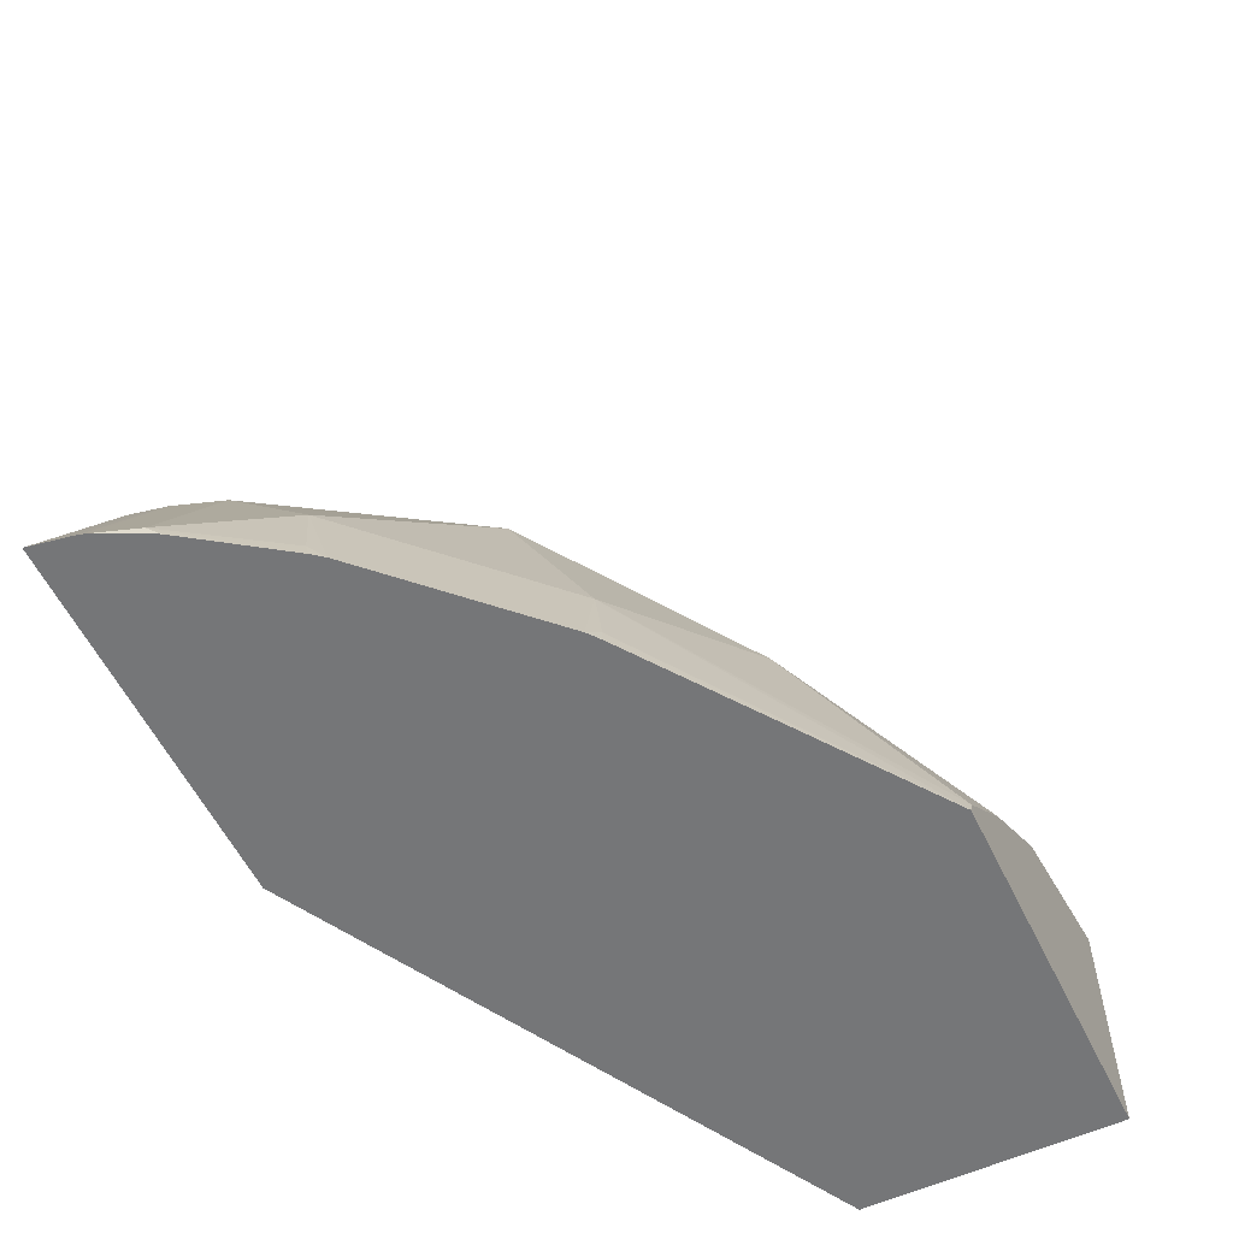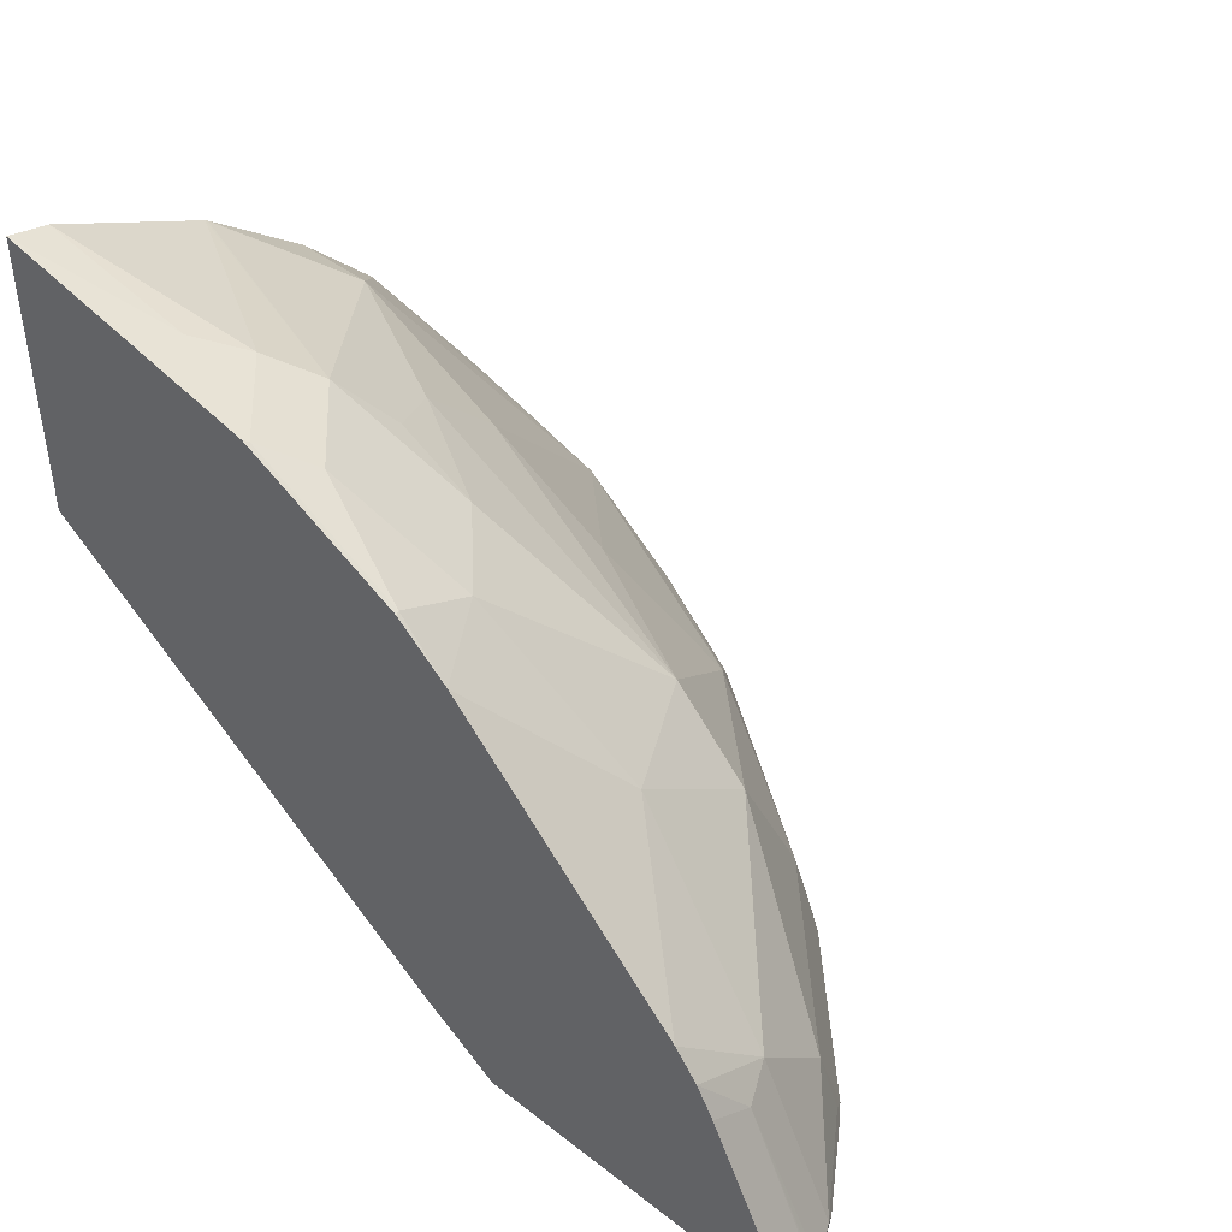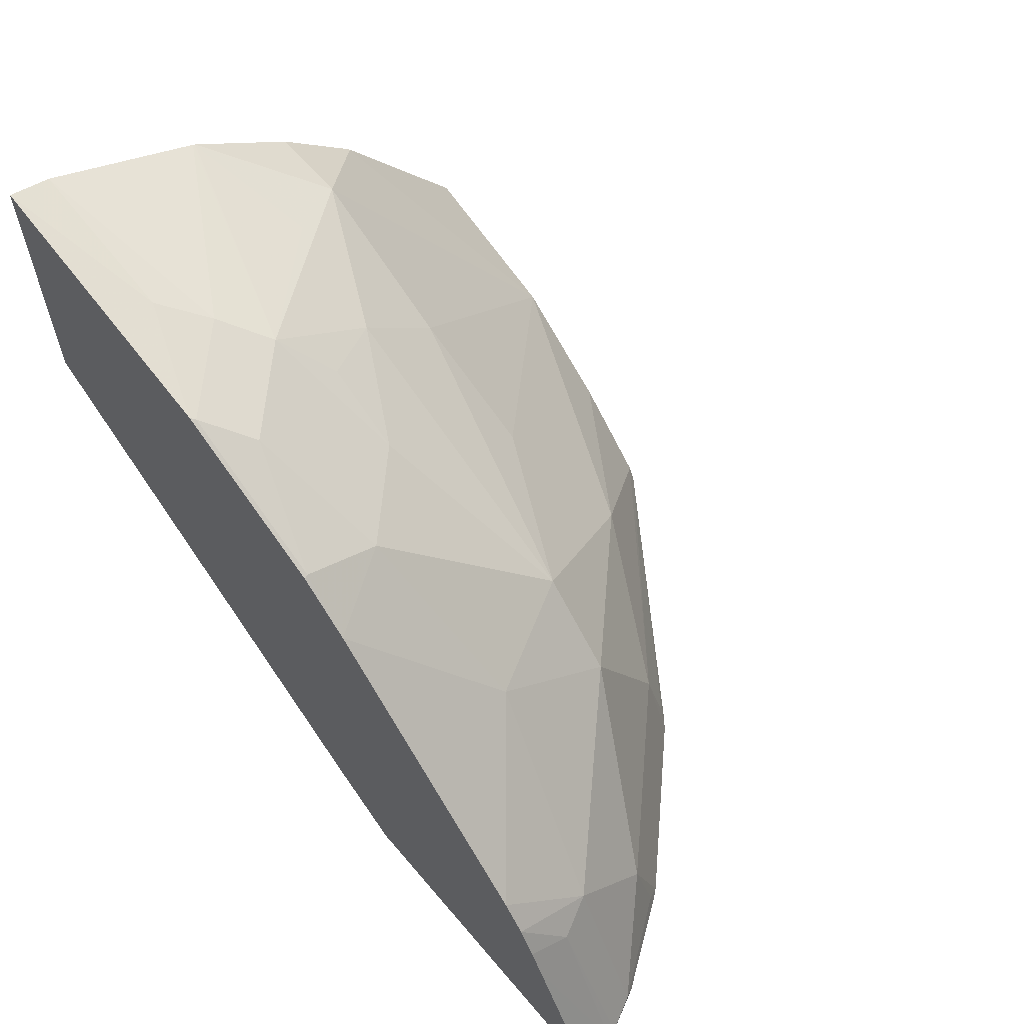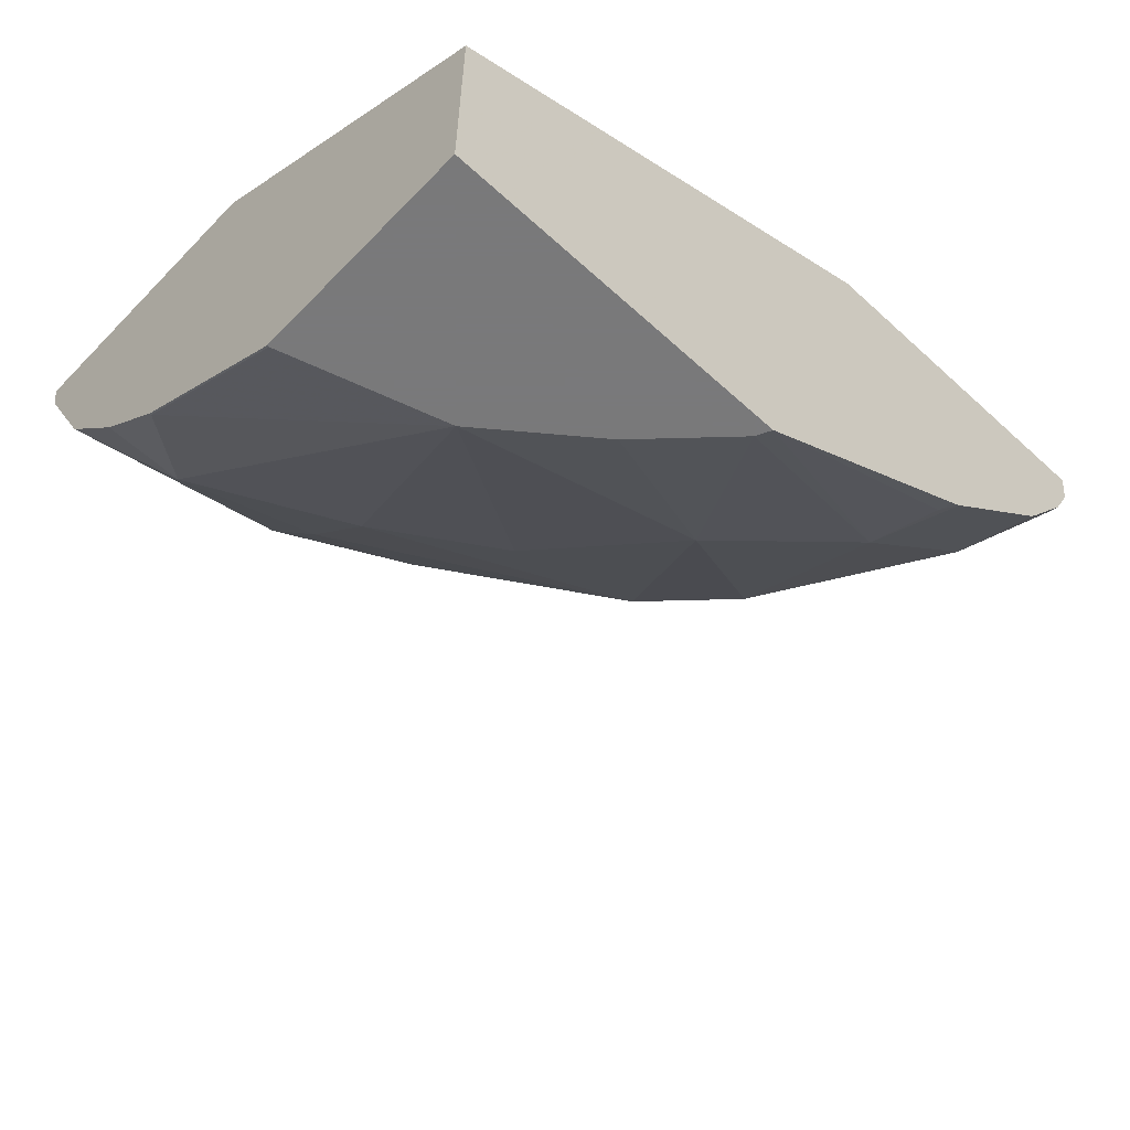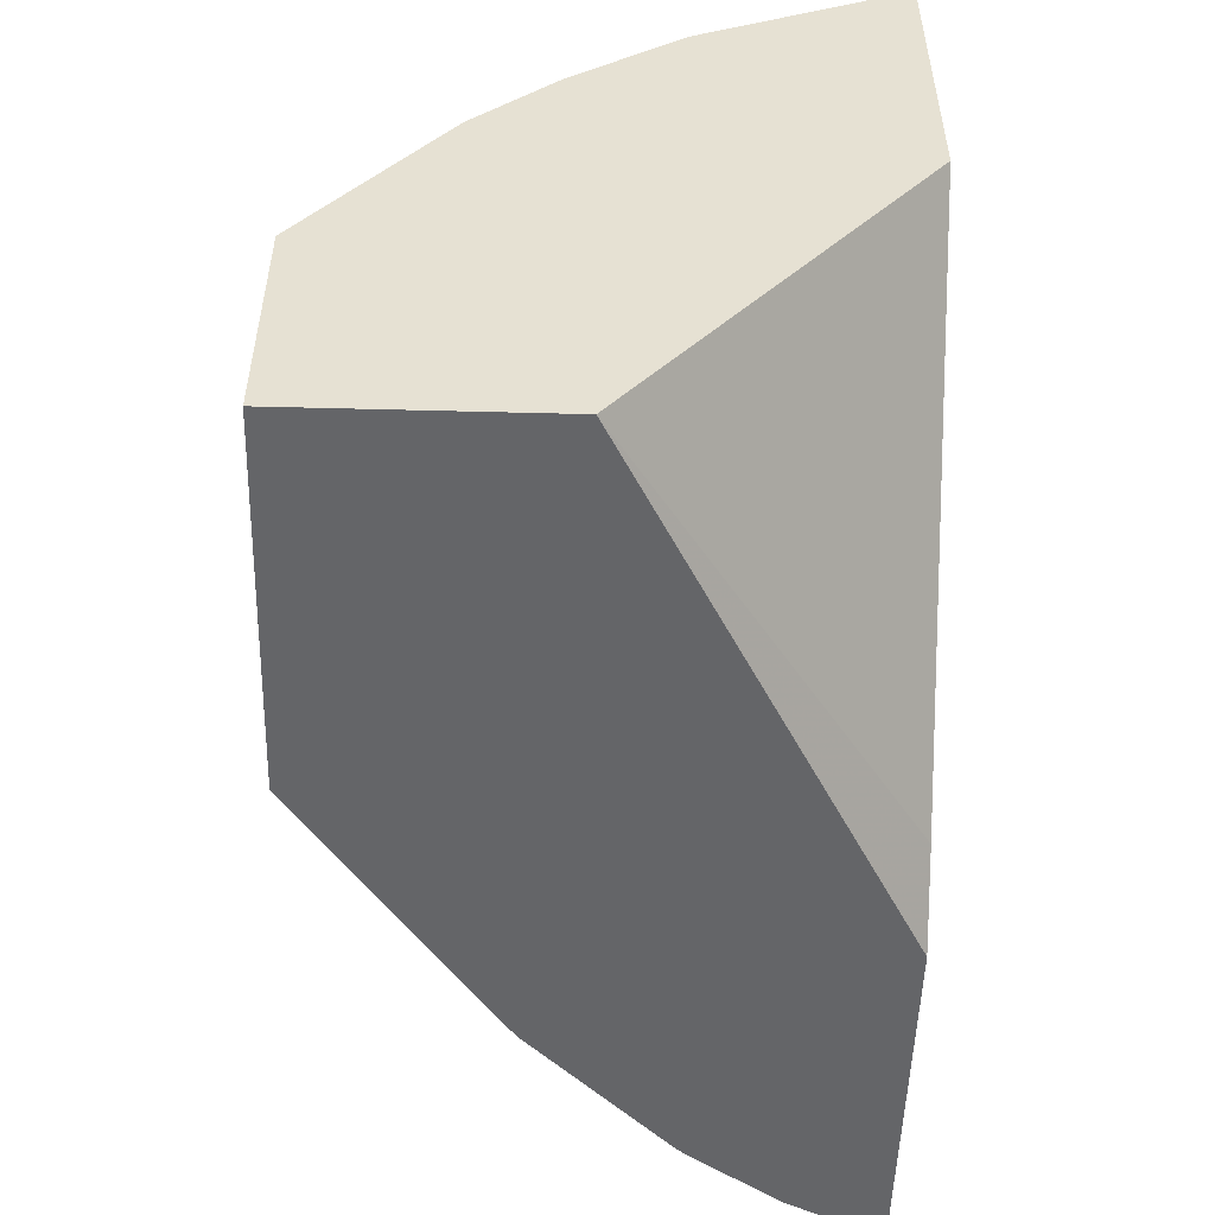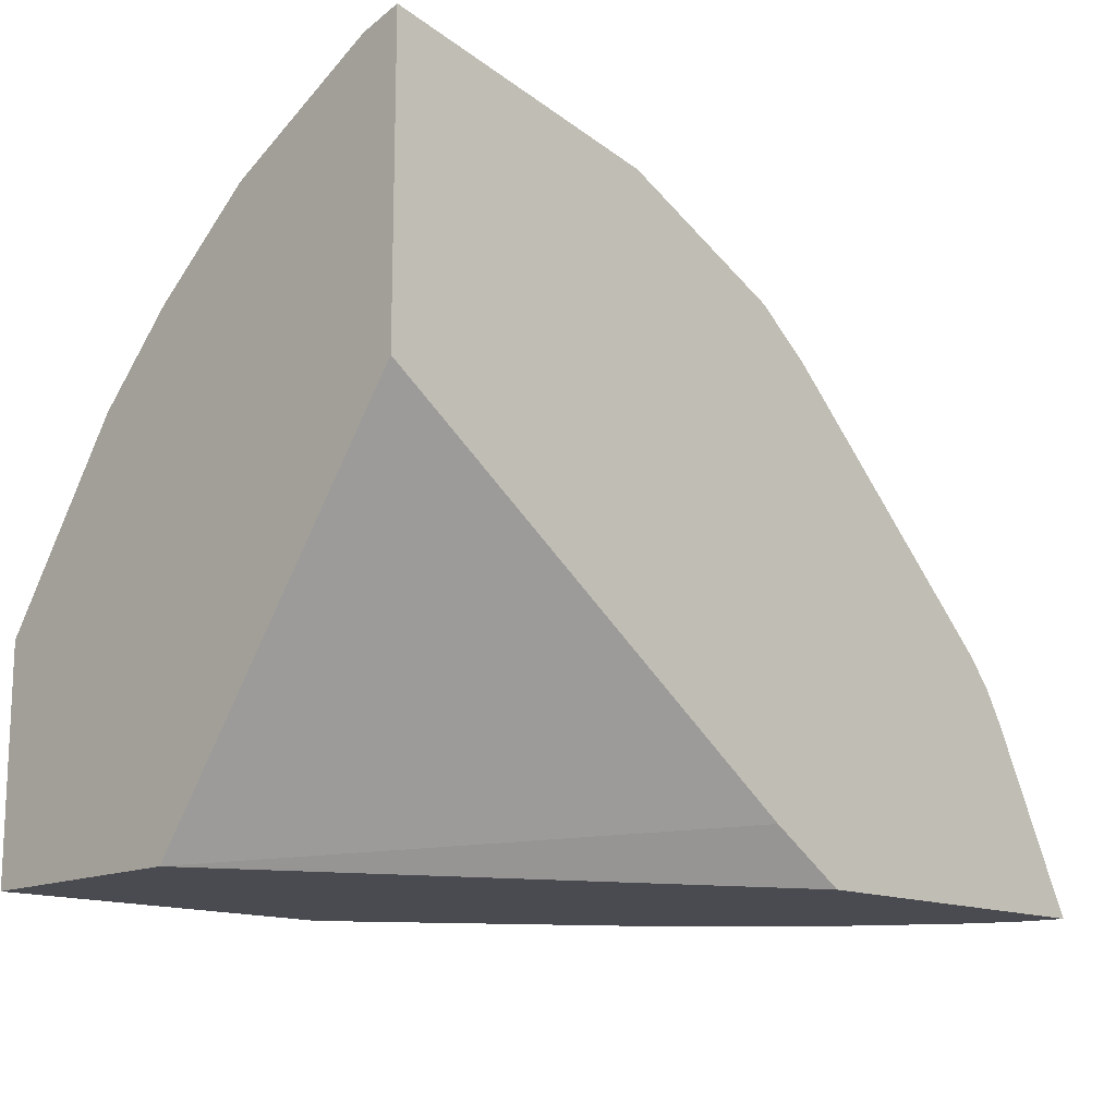
<metadata>
{"format":"obj","ext":"obj","renderer":"f3d","projection":"perspective","resolution":1024,"background":"white","views":[{"elev":-56.8,"azim":-64.3,"up":"+Z"},{"elev":43.8,"azim":-137.7,"up":"+Z"},{"elev":61.6,"azim":-130.1,"up":"+Z"},{"elev":-57.8,"azim":136.6,"up":"+Y"},{"elev":-51.6,"azim":88.4,"up":"+Z"},{"elev":-14.5,"azim":135.9,"up":"+Z"}]}
</metadata>
<code>
v -0.4014 -0.01395 0.1608
v -0.3984 -0.03007 0.1608
v -0.3716 -0.01395 0.2205
v -0.2665 -0.01395 0.1608
v -0.3982 -0.03069 0.1608
v -0.3672 -0.03126 0.2227
v -0.3658 -0.01395 0.2321
v -0.2361 -0.01395 0.1806
v -0.06179 -0.1242 0.1608
v -0.3981 -0.03126 0.1608
v -0.3972 -0.03384 0.1608
v -0.3907 -0.0469 0.1641
v -0.3594 -0.0469 0.2266
v -0.3589 -0.01395 0.2442
v -0.06179 -0.01395 0.3058
v -0.06179 -0.2188 0.1608
v -0.3907 -0.0469 0.1608
v -0.3885 -0.05125 0.1608
v -0.3721 -0.07482 0.1608
v -0.3646 -0.08336 0.1667
v -0.3594 -0.07815 0.1954
v -0.3496 -0.01395 0.2558
v -0.2969 -0.1094 0.2579
v -0.2917 -0.06252 0.2917
v -0.06179 -0.01395 0.4227
v -0.06179 -0.2188 0.25
v -0.1934 -0.2188 0.1608
v -0.365 -0.08498 0.1608
v -0.3617 -0.08922 0.1608
v -0.3282 -0.1094 0.1954
v -0.3183 -0.01395 0.2871
v -0.2657 -0.1094 0.2891
v -0.2969 -0.1406 0.1954
v -0.2344 -0.1719 0.2266
v -0.2344 -0.0469 0.3516
v -0.2558 -0.01395 0.3496
v -0.1702 -0.01395 0.3993
v -0.125 -0.03126 0.4063
v -0.06179 -0.03053 0.4186
v -0.06179 -0.1667 0.323
v -0.06259 -0.2188 0.25
v -0.198 -0.2188 0.1666
v -0.2009 -0.2188 0.1608
v -0.3304 -0.1205 0.1608
v -0.308 -0.1429 0.1608
v -0.2032 -0.07815 0.3516
v -0.2032 -0.1406 0.2891
v -0.1563 -0.1354 0.323
v -0.1563 -0.1042 0.3542
v -0.3021 -0.1459 0.1667
v -0.1667 -0.2188 0.1979
v -0.1251 -0.2188 0.2305
v -0.1876 -0.03126 0.3868
v -0.2344 -0.01563 0.3672
v -0.235 -0.01395 0.367
v -0.1725 -0.01395 0.3982
v -0.1719 -0.01563 0.3985
v -0.1407 -0.0469 0.3985
v -0.06179 -0.09305 0.3873
v -0.06179 -0.1354 0.3542
v -0.06252 -0.1667 0.323
v -0.125 -0.2188 0.2305
v -0.3038 -0.1463 0.1608
v -0.1719 -0.07815 0.3672
v -0.1563 -0.06252 0.3868
v -0.09377 -0.1354 0.3542
v -0.06252 -0.09377 0.3868
v -0.06179 -0.09401 0.3867
v -0.1094 -0.1094 0.3672
f 33 45 50
f 32 48 49
f 32 34 47
f 32 49 46
f 32 47 48
f 33 50 43
f 34 52 47
f 33 42 34
f 34 42 51
f 34 51 52
f 35 46 53
f 32 46 35
f 35 53 54
f 33 43 42
f 30 45 33
f 23 33 34
f 29 44 30
f 27 42 43
f 26 61 41
f 26 40 61
f 25 38 39
f 25 37 38
f 24 36 31
f 24 35 36
f 24 32 35
f 23 34 32
f 23 30 33
f 23 32 24
f 22 24 31
f 35 54 36
f 30 44 45
f 36 54 55
f 58 65 59
f 37 57 38
f 66 67 69
f 66 68 67
f 65 69 67
f 65 66 69
f 61 66 62
f 60 68 66
f 59 65 67
f 59 67 68
f 21 30 23
f 54 57 55
f 53 57 54
f 53 58 57
f 53 65 58
f 49 65 64
f 37 56 57
f 49 66 65
f 48 62 66
f 48 52 62
f 47 52 48
f 46 65 53
f 46 64 65
f 46 49 64
f 45 63 50
f 43 50 63
f 41 61 62
f 40 66 61
f 40 60 66
f 39 58 59
f 38 58 39
f 38 57 58
f 48 66 49
f 21 29 30
f 55 57 56
f 20 28 29
f 2 5 6
f 1 5 2
f 1 10 5
f 1 11 10
f 1 17 11
f 1 18 17
f 1 19 18
f 1 28 19
f 1 29 28
f 1 44 29
f 1 45 44
f 1 63 45
f 1 43 63
f 1 27 43
f 2 6 3
f 1 16 27
f 1 4 9
f 1 8 4
f 1 15 8
f 1 25 15
f 1 37 25
f 20 29 21
f 1 55 56
f 1 36 55
f 1 31 36
f 1 22 31
f 1 14 22
f 1 7 14
f 1 3 7
f 1 2 3
f 1 9 16
f 3 6 7
f 1 56 37
f 5 10 6
f 4 8 9
f 19 28 20
f 16 42 27
f 16 51 42
f 16 52 51
f 16 41 62
f 16 26 41
f 13 24 22
f 13 23 24
f 13 21 23
f 13 22 14
f 12 21 13
f 12 20 21
f 12 19 20
f 12 18 19
f 16 62 52
f 11 17 12
f 6 10 11
f 12 17 18
f 6 11 12
f 6 12 13
f 6 14 7
f 8 15 9
f 9 15 25
f 6 13 14
f 9 39 59
f 9 26 16
f 9 59 68
f 9 68 60
f 9 60 40
f 9 25 39
f 9 40 26

</code>
